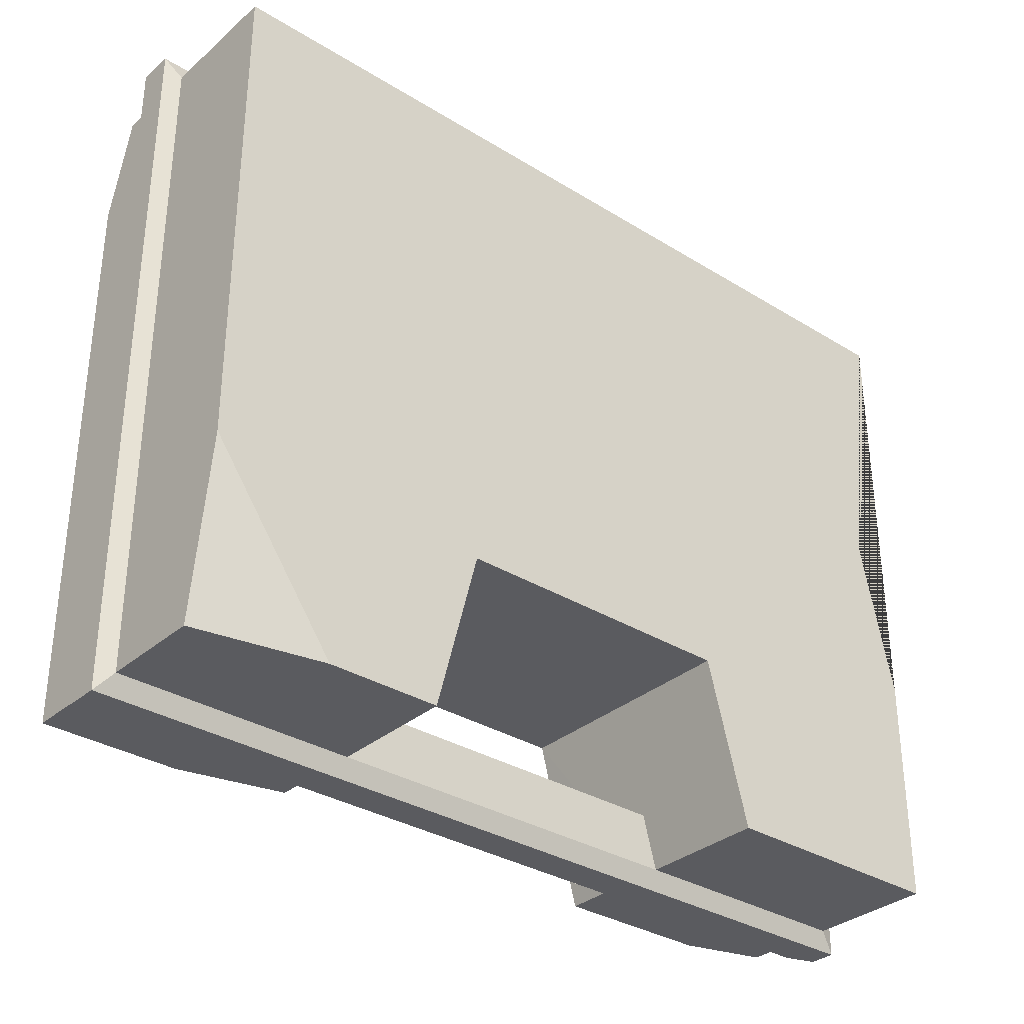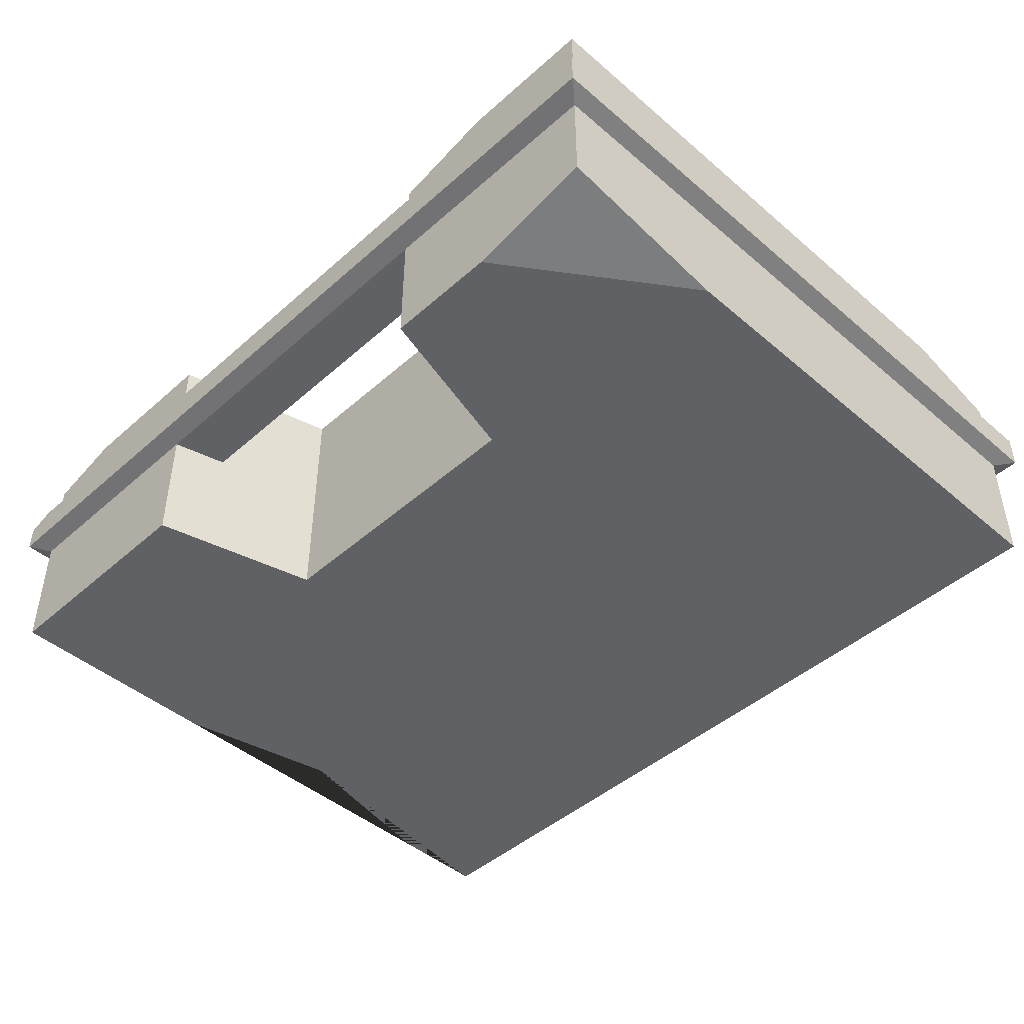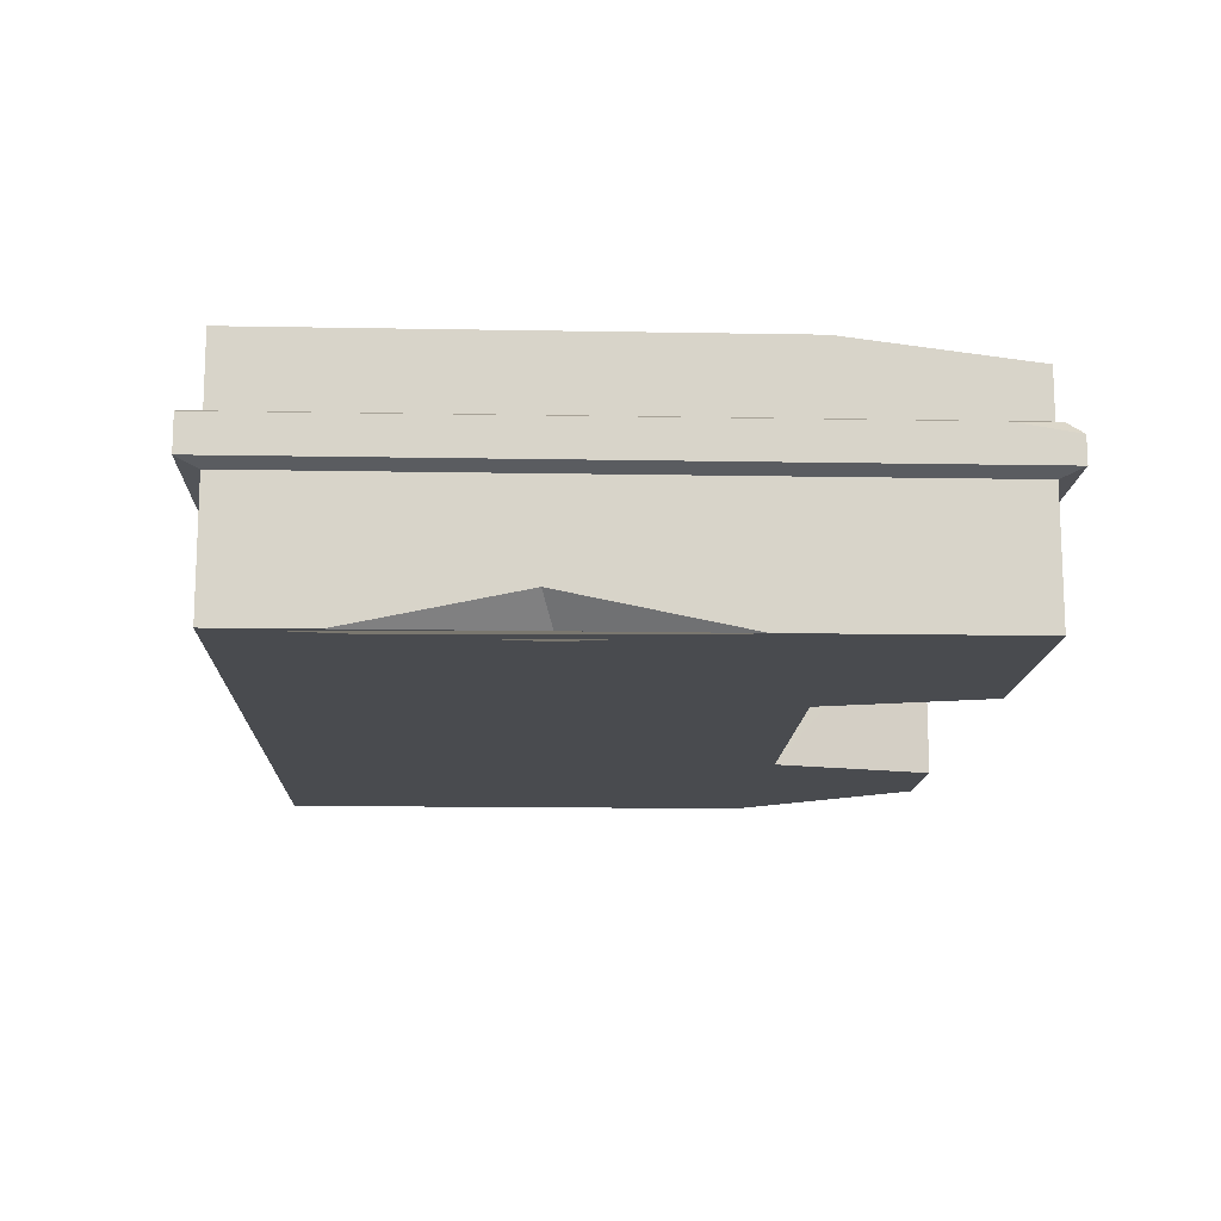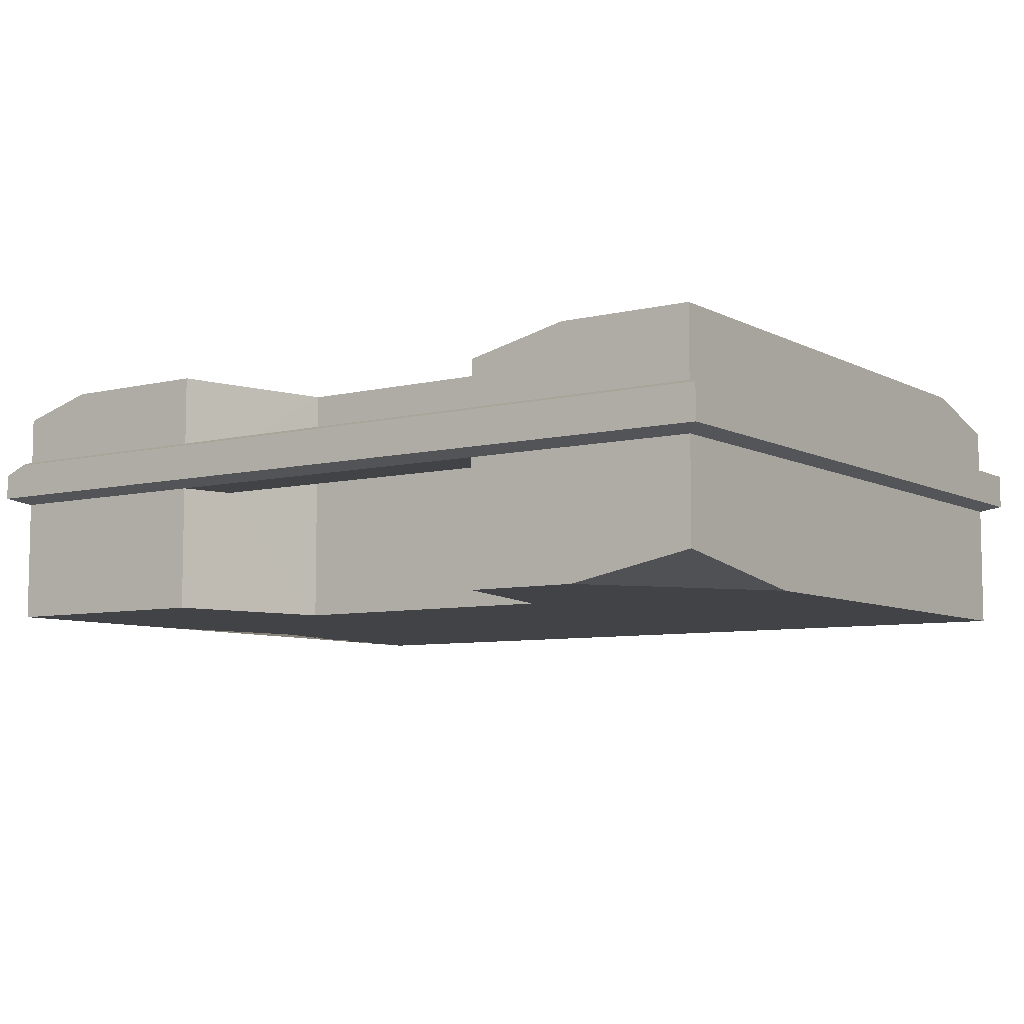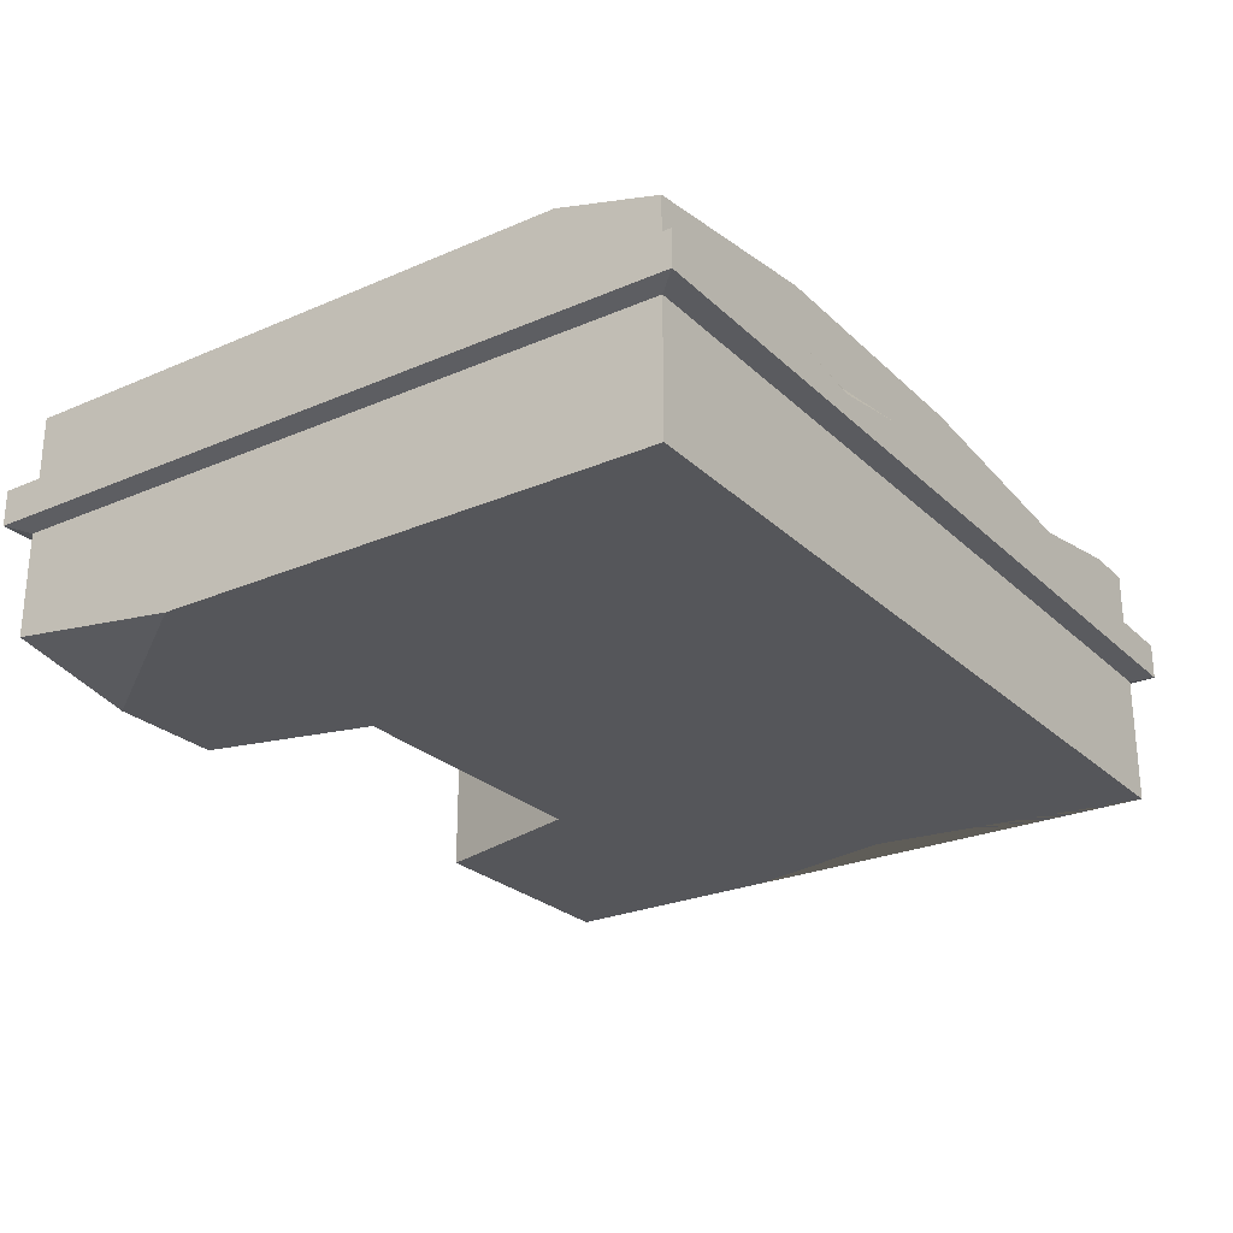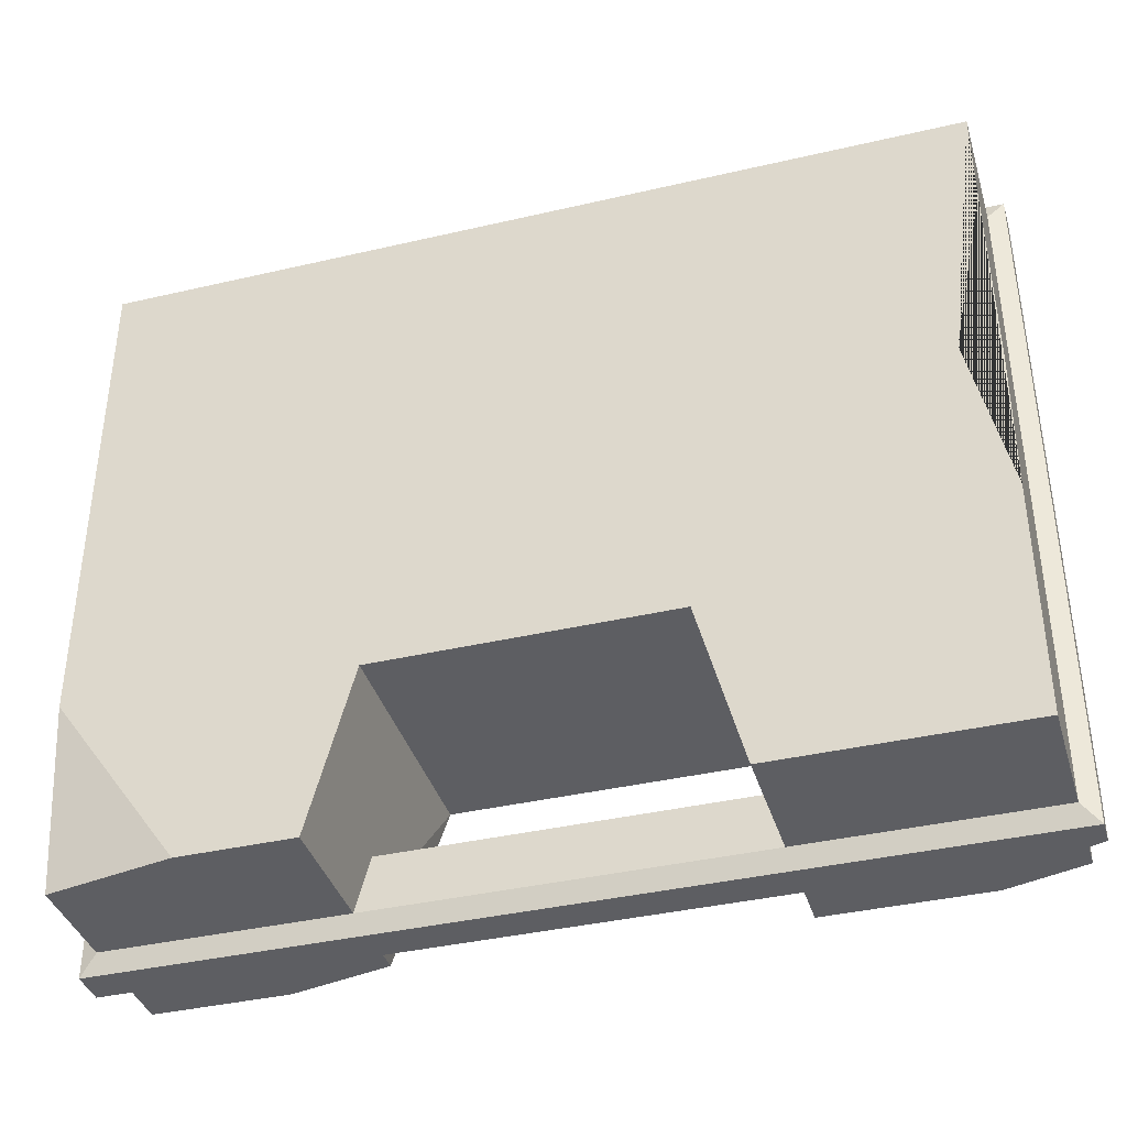
<metadata>
{"format":"obj","ext":"obj","renderer":"f3d","projection":"perspective","resolution":1024,"background":"white","views":[{"elev":-33.0,"azim":-40.4,"up":"+Z"},{"elev":-45.4,"azim":-134.5,"up":"+Y"},{"elev":-13.9,"azim":87.7,"up":"+Y"},{"elev":-7.2,"azim":-145.0,"up":"+Y"},{"elev":-25.8,"azim":-55.4,"up":"+Y"},{"elev":-38.5,"azim":16.4,"up":"+Z"}]}
</metadata>
<code>
v 23.15 0 -18.22
v -23.15 1.344 -18.22
v 23.15 12.07 -18.22
v -23.15 13.28 -18.22
v 23.15 13.28 18.22
v -23.15 11.75 18.22
v 23.15 0 18.22
v -23.15 0 18.22
v 10.2 13.28 -18.22
v 10.2 0 -18.22
v -10.2 0 -18.22
v -9.803 13.28 -14.33
v -7.886 0 -9.305
v -7.886 13.28 -9.305
v 7.886 13.28 -9.305
v 7.886 0 -9.305
v 10.2 6.863 -18.22
v -10.2 6.863 -18.22
v -23.15 6.863 -18.22
v -23.15 6.863 18.22
v 23.15 6.863 18.22
v 23.15 6.863 -18.22
v 23.15 9.467 18.22
v -23.15 9.467 18.22
v -23.15 9.467 -18.22
v -10.2 9.467 -18.22
v 10.2 9.467 -18.22
v 23.15 9.467 -18.22
v 9.428 9.467 -15.31
v 9.428 6.863 -15.31
v -9.428 9.467 -15.31
v -9.428 6.863 -15.31
v 24.08 9.129 19.3
v 24.08 7.201 19.3
v -24.08 9.129 19.3
v -24.08 7.201 19.3
v -24.08 9.129 -19.3
v -24.08 7.201 -19.3
v 24.08 8.608 -19.3
v 24.08 7.201 -19.3
v 10.2 9.129 -19.3
v 10.2 7.201 -19.3
v -10.2 9.129 -19.3
v -10.2 7.201 -19.3
v -23.15 13.28 12.73
v -20.94 13.28 16.38
v -12.22 13.28 18.22
v 20.42 13.28 18.22
v 1.748 13.28 18.22
v 14.08 13.28 14.77
v 13.95 12.12 18.22
v -5.459 9.129 19.3
v -14.4 9.129 19.3
v -9.073 9.335 18.64
v -9.92 8.412 19.3
v -15.78 13.28 -18.22
v -10.2 12.01 -18.22
v 22.52 9.129 -19.3
v 23.43 9.366 -18.54
v 24.08 9.129 -16.13
v 23.15 0 12.92
v 23.15 0 -5.735
v 23.15 1.9 3.825
v 21.19 0 3.136
v -16.31 0 -18.22
v -23.15 0 -8.616
v 23.15 13.28 -8.535
v 20.34 13.28 -13.86
v 18.91 13.28 -18.22
f 14 15 16 13
f 36 55 53 35
f 36 35 37 38
f 15 68 69 9
f 7 16 10 1 62 64 61
f 37 43 44 38
f 11 13 8 66 65
f 7 8 13 16
f 16 15 29 30
f 11 18 32 13
f 19 18 11 65 2
f 2 66 8 20 19
f 21 20 8 7
f 22 21 63
f 1 10 17 22
f 51 24 23
f 25 24 6 45 4
f 56 57 26 25 4
f 14 31 26 57 12
f 28 27 9 69 3
f 5 23 28 3 67
f 9 27 29 15
f 16 30 17 10
f 32 31 14 13
f 32 30 29 31
f 31 29 27 26
f 43 41 42 44
f 17 30 32 18
f 23 24 54
f 20 21 34 36
f 24 25 37 35
f 19 20 36 38
f 59 60 39
f 21 22 40 34
f 58 59 39
f 22 17 42 40
f 25 26 43 37
f 18 19 38 44
f 43 26 27 41
f 44 42 17 18
f 6 46 45
f 47 46 6
f 49 51 50
f 50 51 48
f 53 55 54
f 54 55 52
f 12 57 56
f 27 28 59 58 41
f 28 23 33 60 59
f 39 60 33 34 40
f 42 41 58 39 40
f 61 64 63
f 63 64 62
f 65 66 2
f 54 24 35 53
f 23 54 52 33
f 51 23 5 48
f 47 6 24 51 49
f 34 33 52 55
f 34 55 36
f 63 21 7 61
f 22 63 62 1
f 3 68 67
f 3 69 68
f 50 48 5 67 68
f 46 14 12 56 4 45
f 50 68 15
f 50 15 14 46 47 49

</code>
